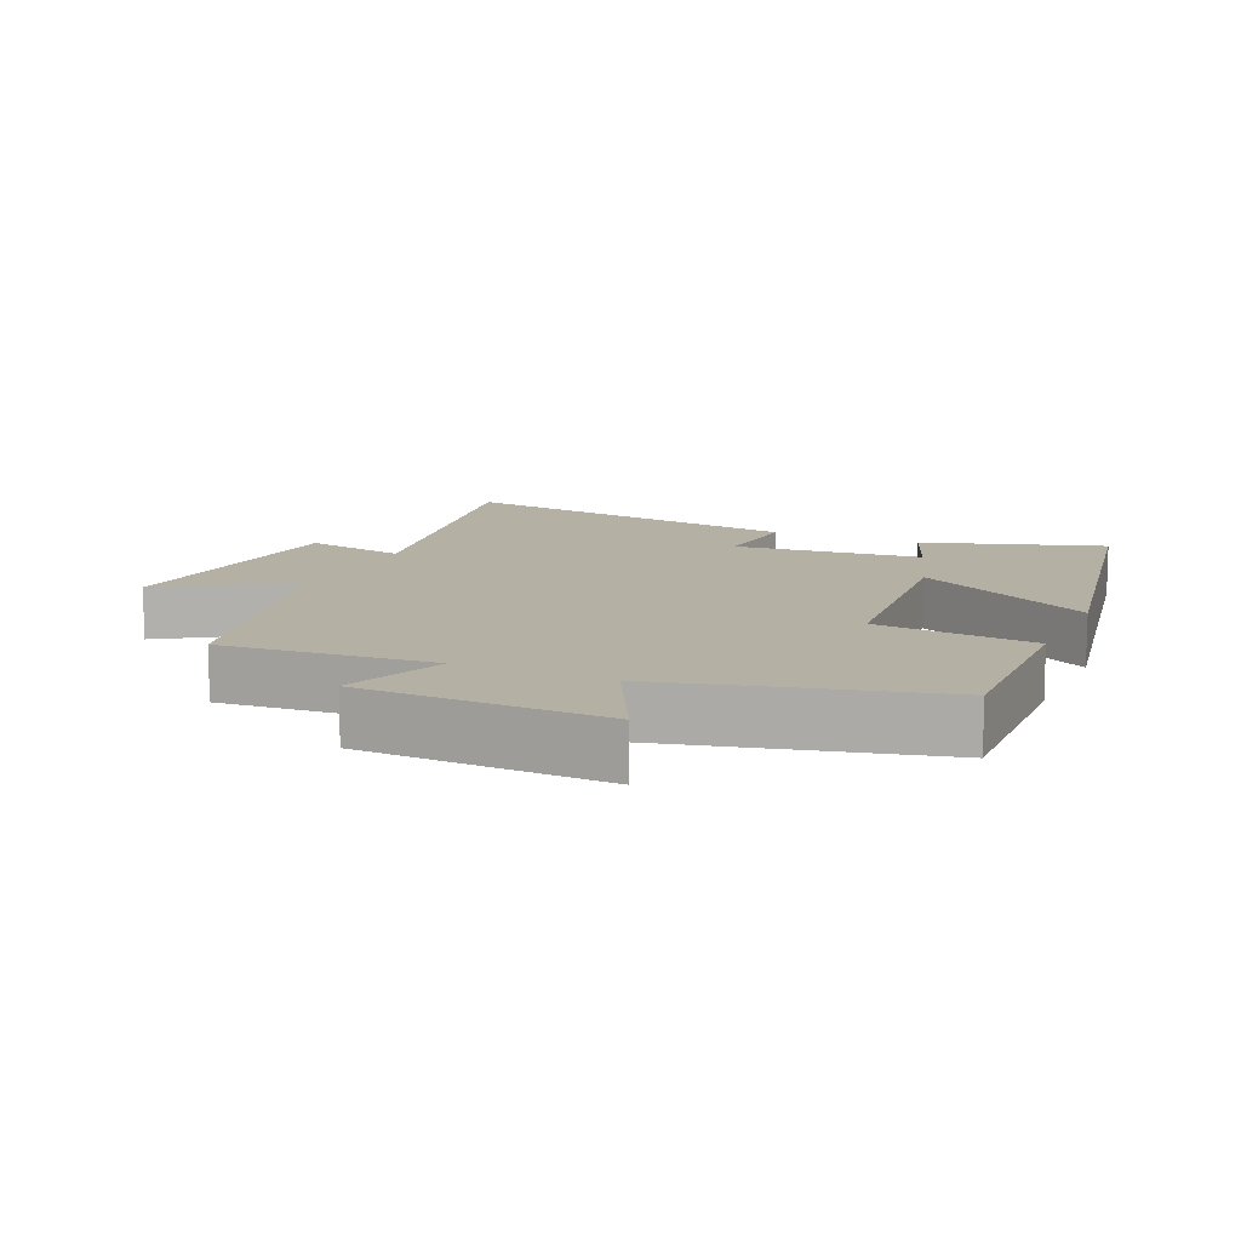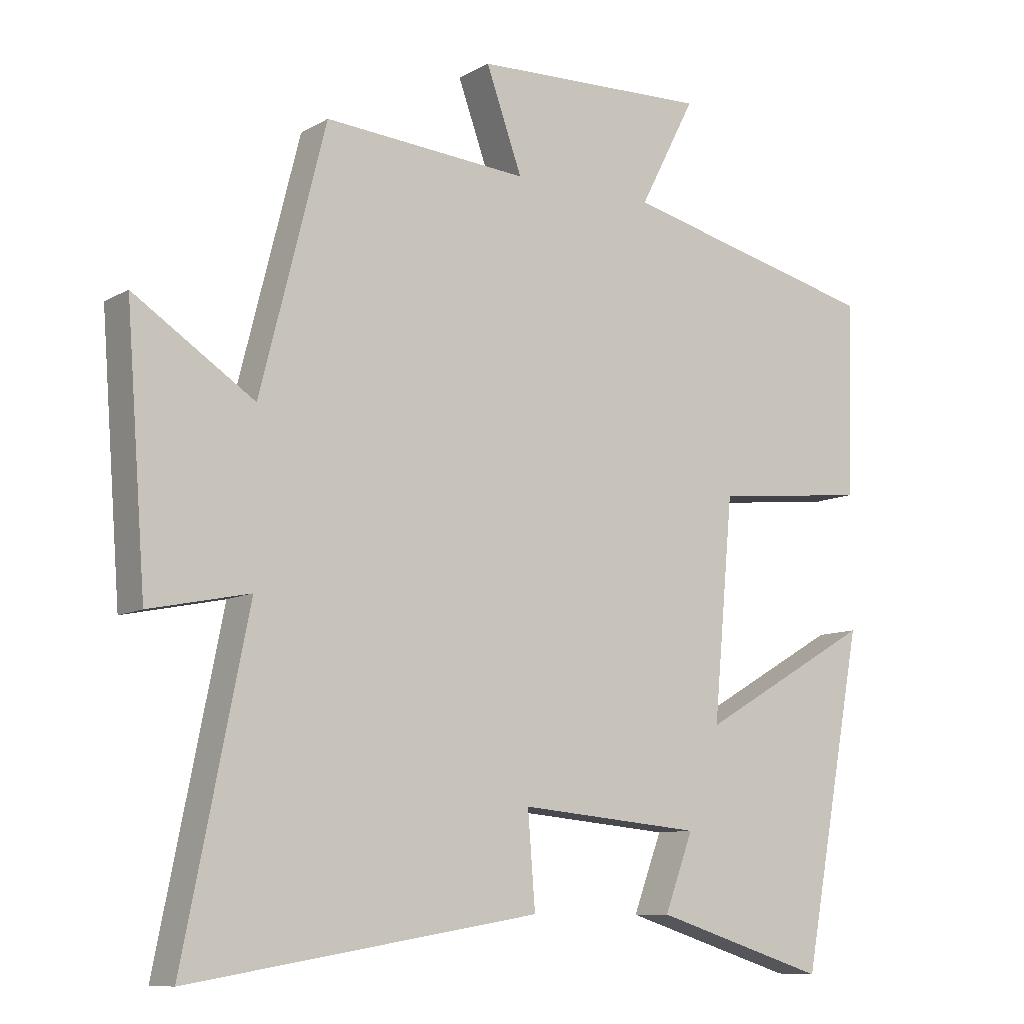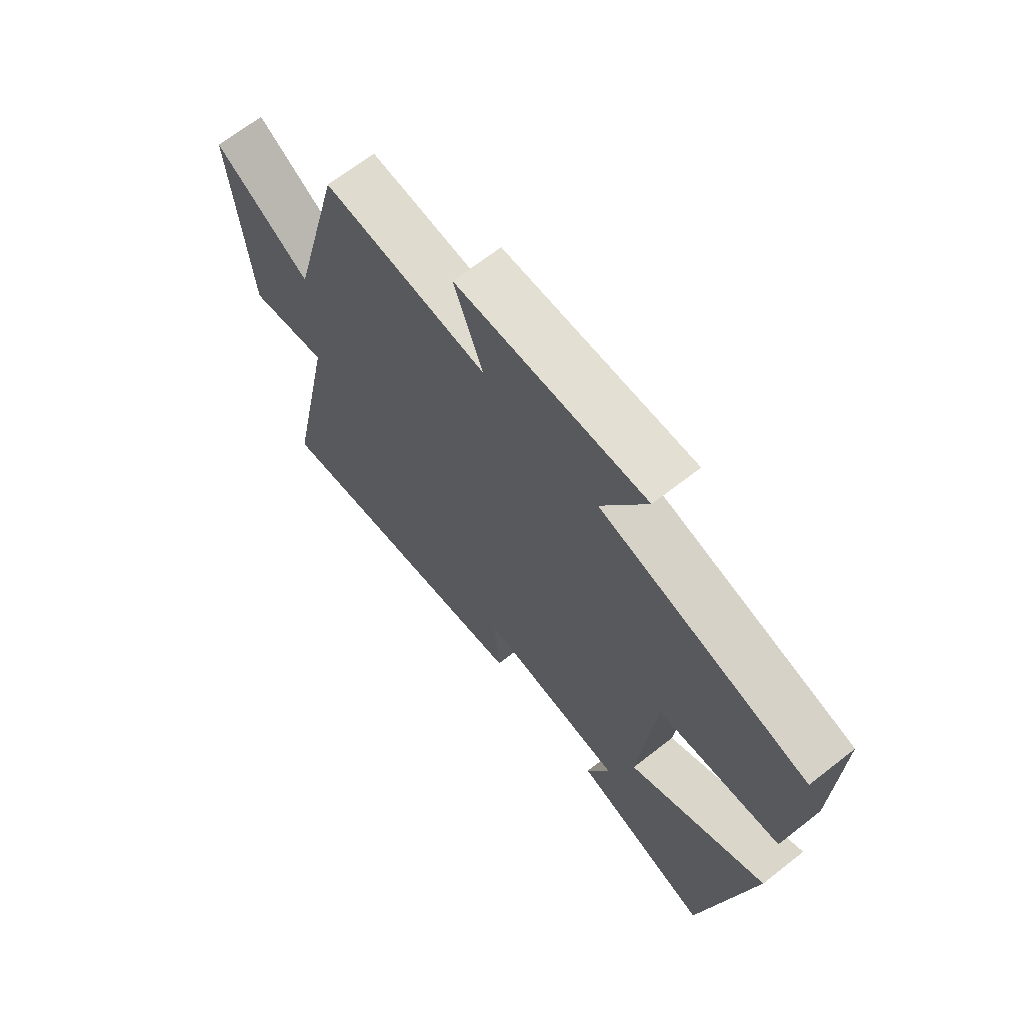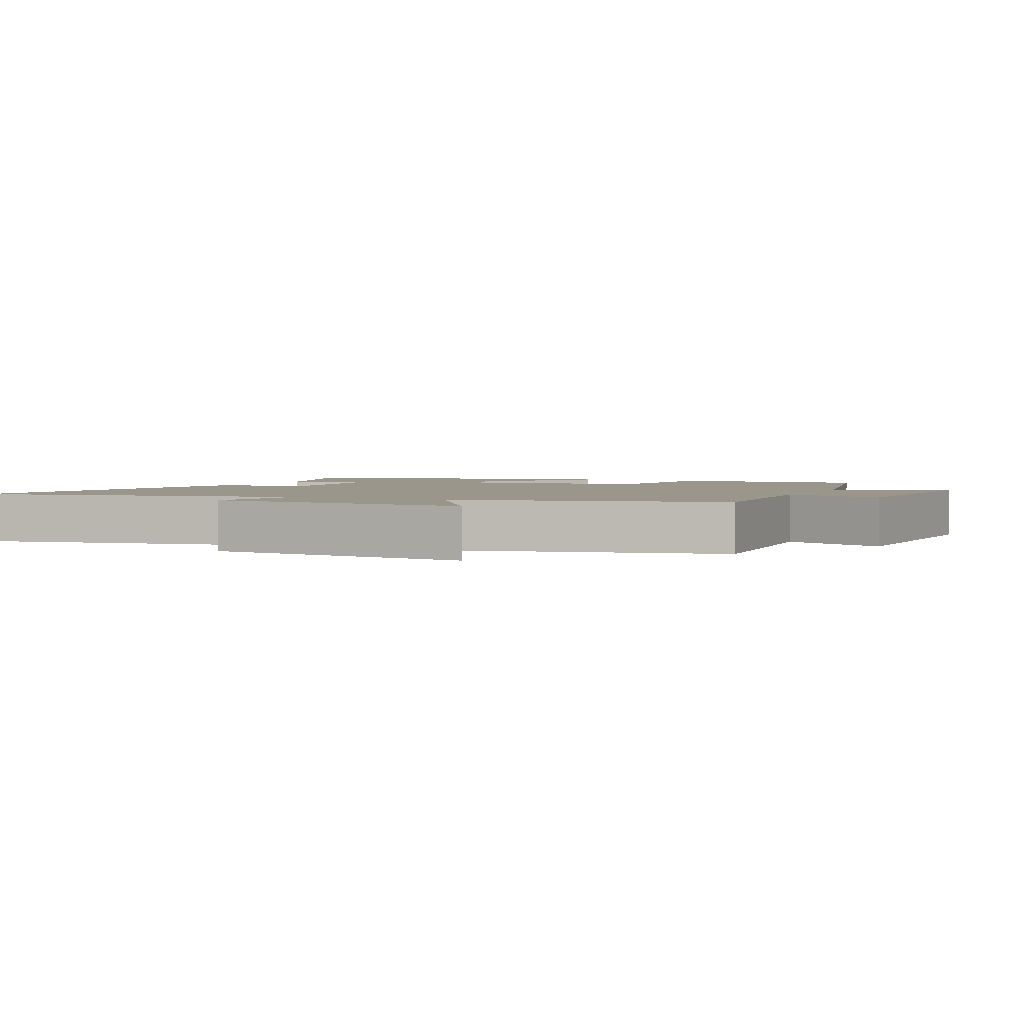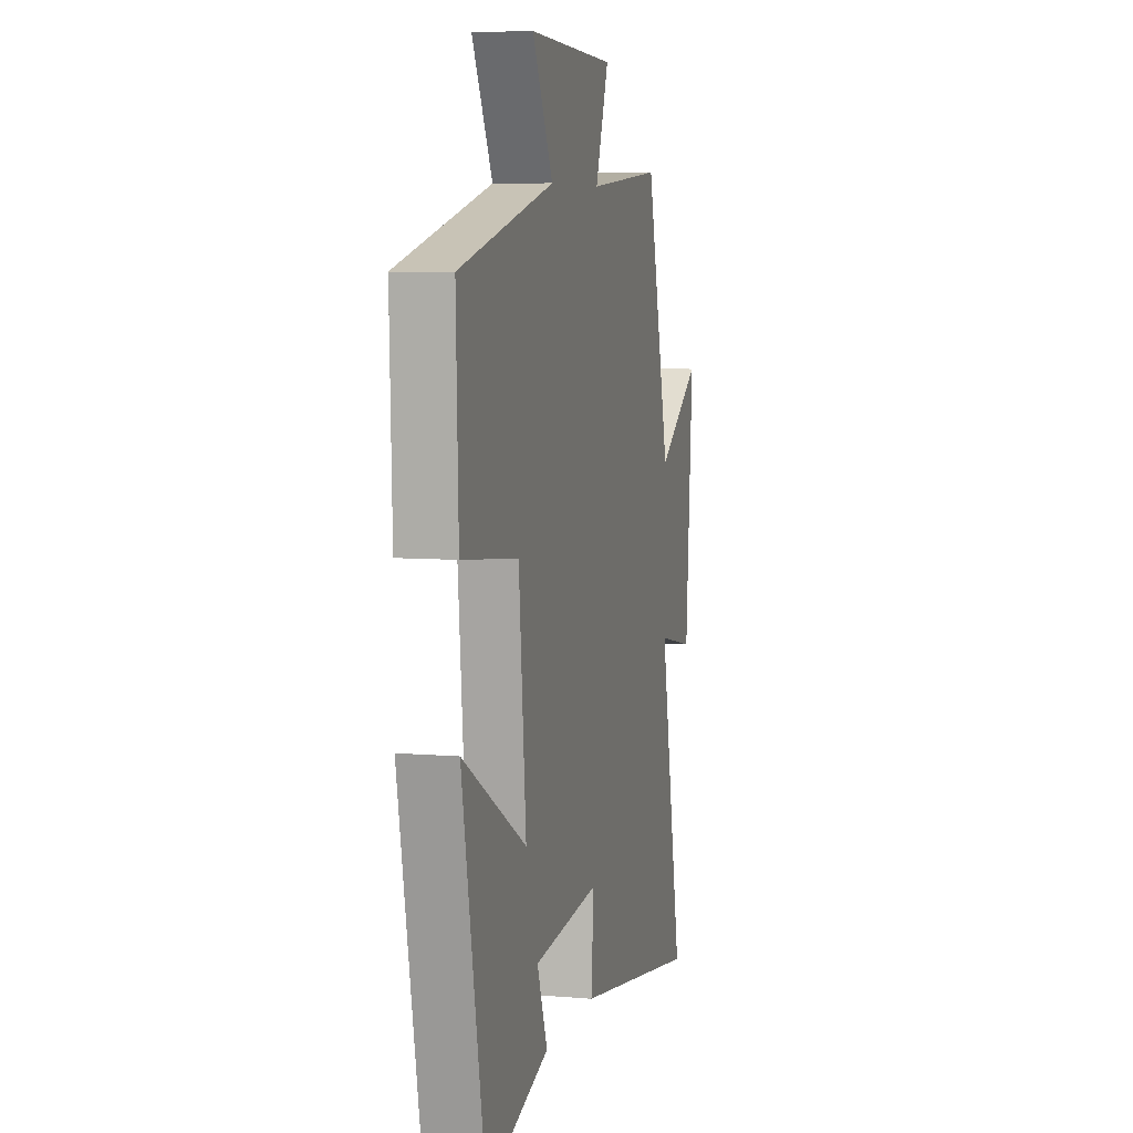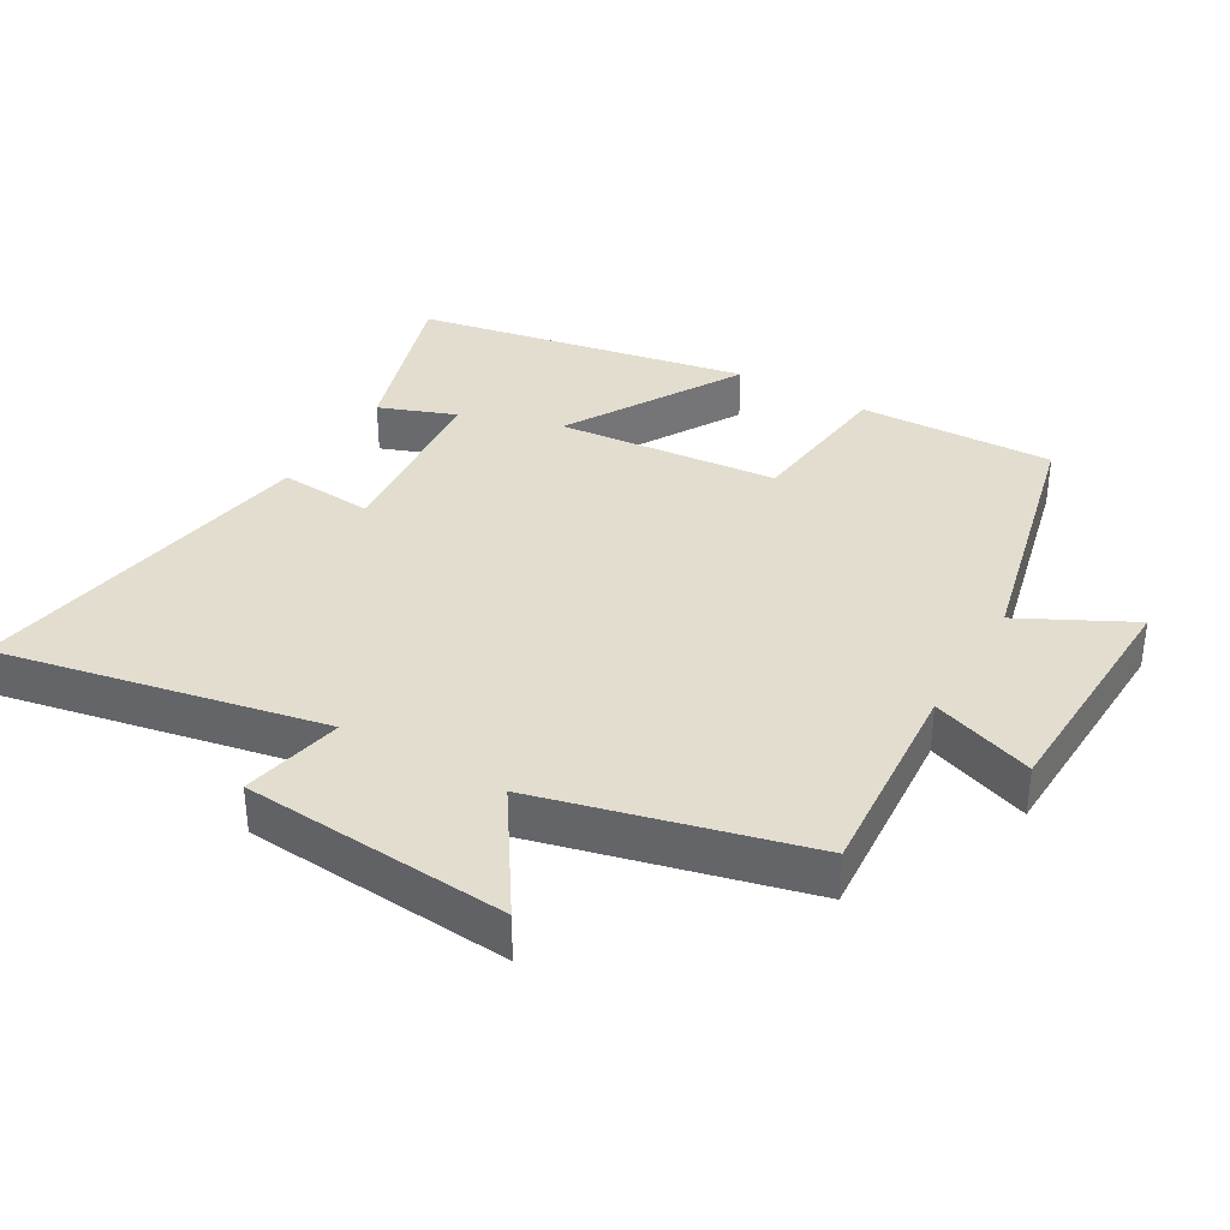
<metadata>
{"format":"obj","ext":"obj","renderer":"f3d","projection":"perspective","resolution":1024,"background":"white","views":[{"elev":11.5,"azim":24.1,"up":"+Y"},{"elev":-9.5,"azim":-34.7,"up":"+Z"},{"elev":67.5,"azim":51.9,"up":"+Z"},{"elev":2.5,"azim":-64.3,"up":"+Y"},{"elev":6.9,"azim":104.1,"up":"+Z"},{"elev":35.5,"azim":-59.7,"up":"+Y"}]}
</metadata>
<code>
v 0.509 0.07 0.405
v 0.5 0.07 0.115
v 0.269 0.07 0.09
v 0.239 0.07 -0.238
v 0.5 0.07 -0.087
v 0.407 0.07 -0.583
v 0.147 0.07 -0.5
v 0.19 0.07 -0.386
v -0.084 0.07 -0.36
v -0.073 0.07 -0.5
v -0.596 0.07 -0.586
v -0.5 0.07 -0.108
v -0.65 0.07 -0.139
v -0.68 0.07 0.253
v -0.5 0.07 0.134
v -0.402 0.07 0.524
v -0.096 0.07 0.5
v -0.15 0.07 0.651
v 0.204 0.07 0.663
v 0.12 0.07 0.5
v 0.509 0 0.405
v 0.5 0 0.115
v 0.269 0 0.09
v 0.239 0 -0.238
v 0.5 0 -0.087
v 0.407 0 -0.583
v 0.147 0 -0.5
v 0.19 0 -0.386
v -0.084 0 -0.36
v -0.073 0 -0.5
v -0.596 0 -0.586
v -0.5 0 -0.108
v -0.65 0 -0.139
v -0.68 0 0.253
v -0.5 0 0.134
v -0.402 0 0.524
v -0.096 0 0.5
v -0.15 0 0.651
v 0.204 0 0.663
v 0.12 0 0.5
f 17 18 19 20
f 17 20 1 2
f 15 16 17 2
f 12 13 14 15
f 9 10 11 12
f 8 9 12 15
f 5 6 7 8
f 4 5 8
f 3 4 8 15
f 2 3 15
f 40 39 38 37
f 22 21 40 37
f 22 37 36 35
f 35 34 33 32
f 32 31 30 29
f 35 32 29 28
f 28 27 26 25
f 28 25 24
f 35 28 24 23
f 35 23 22
f 1 21 22 2
f 2 22 23 3
f 3 23 24 4
f 4 24 25 5
f 5 25 26 6
f 6 26 27 7
f 7 27 28 8
f 8 28 29 9
f 9 29 30 10
f 10 30 31 11
f 11 31 32 12
f 12 32 33 13
f 13 33 34 14
f 14 34 35 15
f 15 35 36 16
f 16 36 37 17
f 17 37 38 18
f 18 38 39 19
f 19 39 40 20
f 20 40 21 1

</code>
